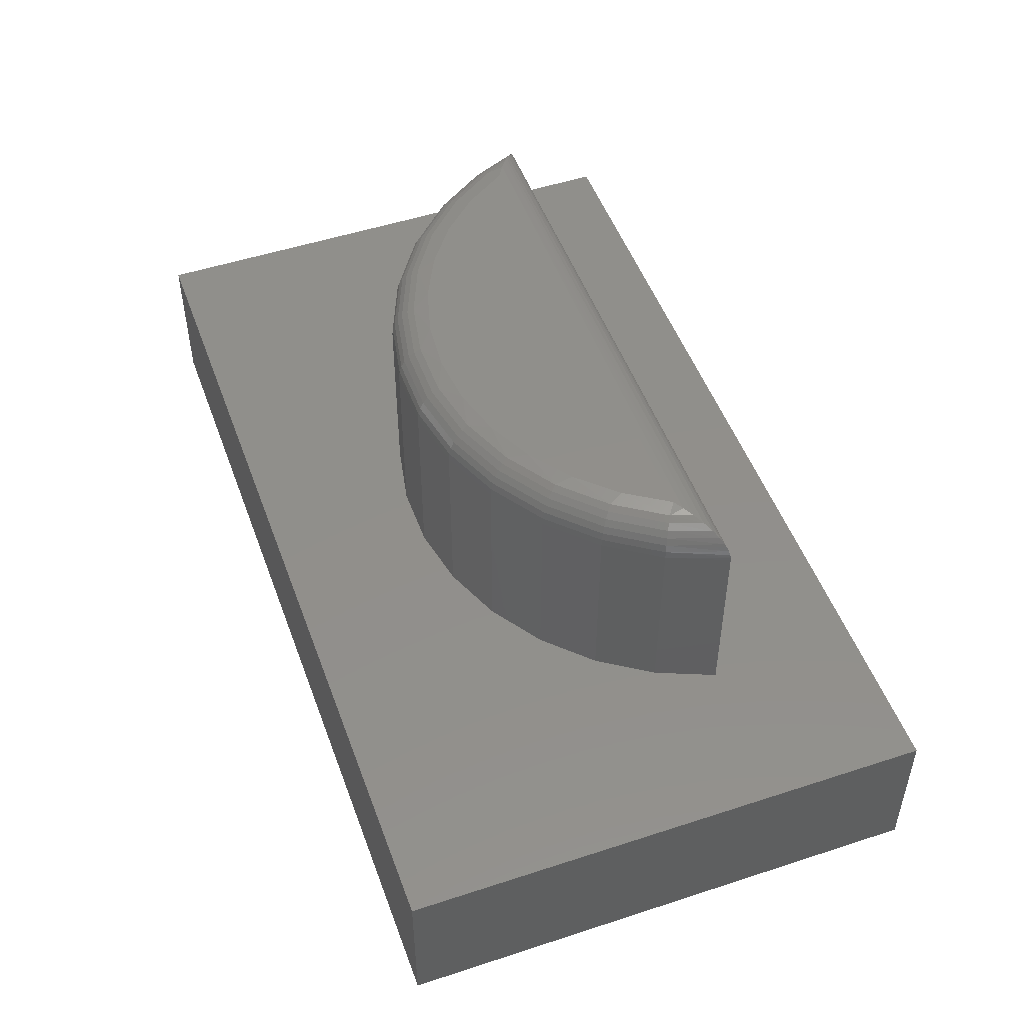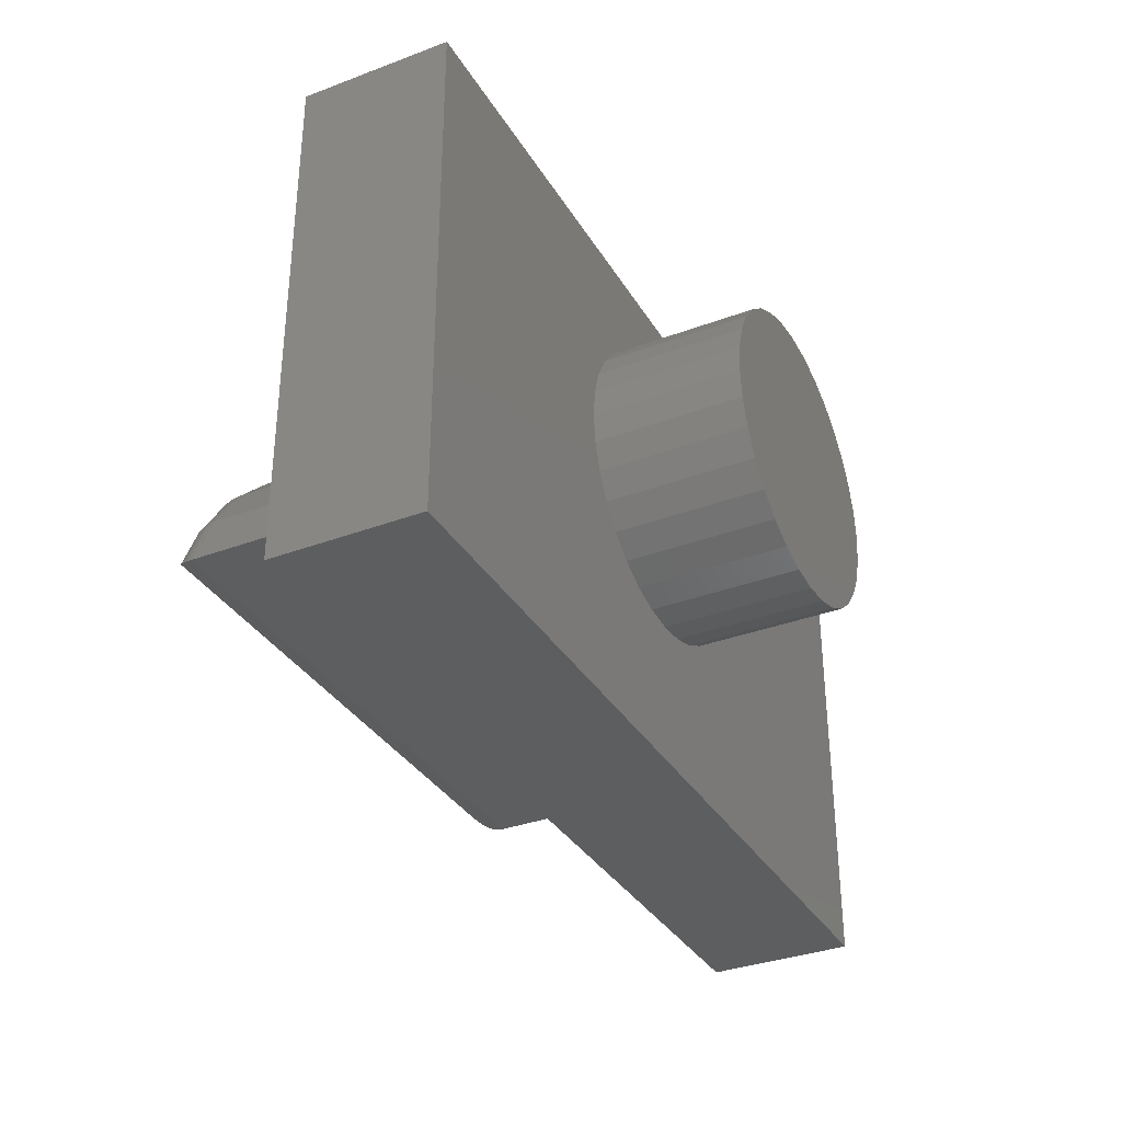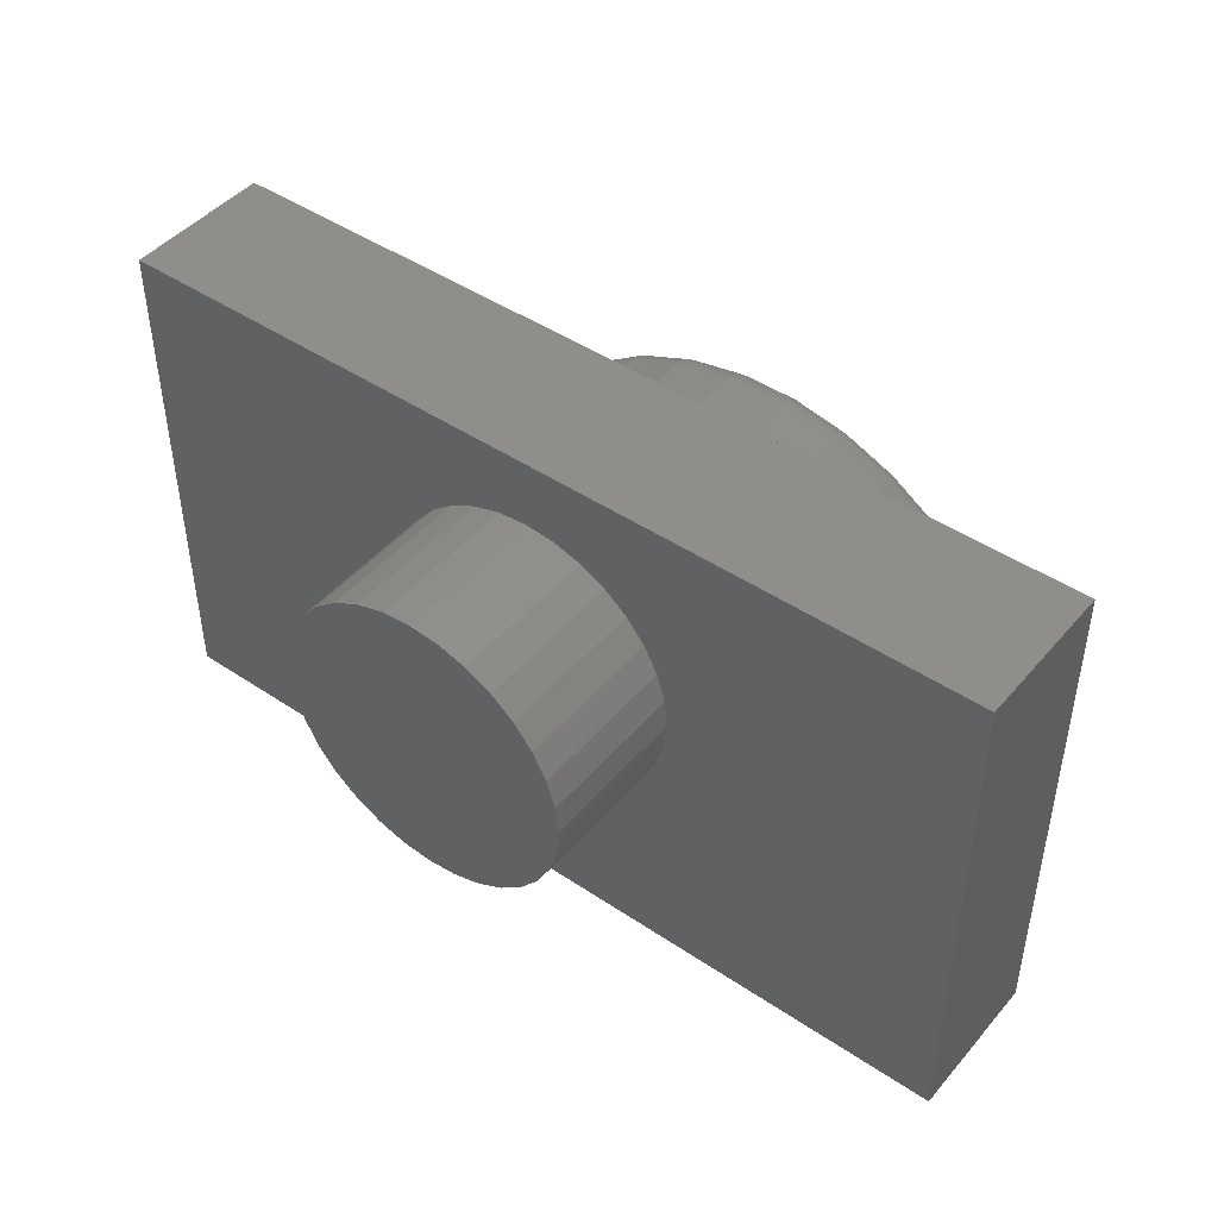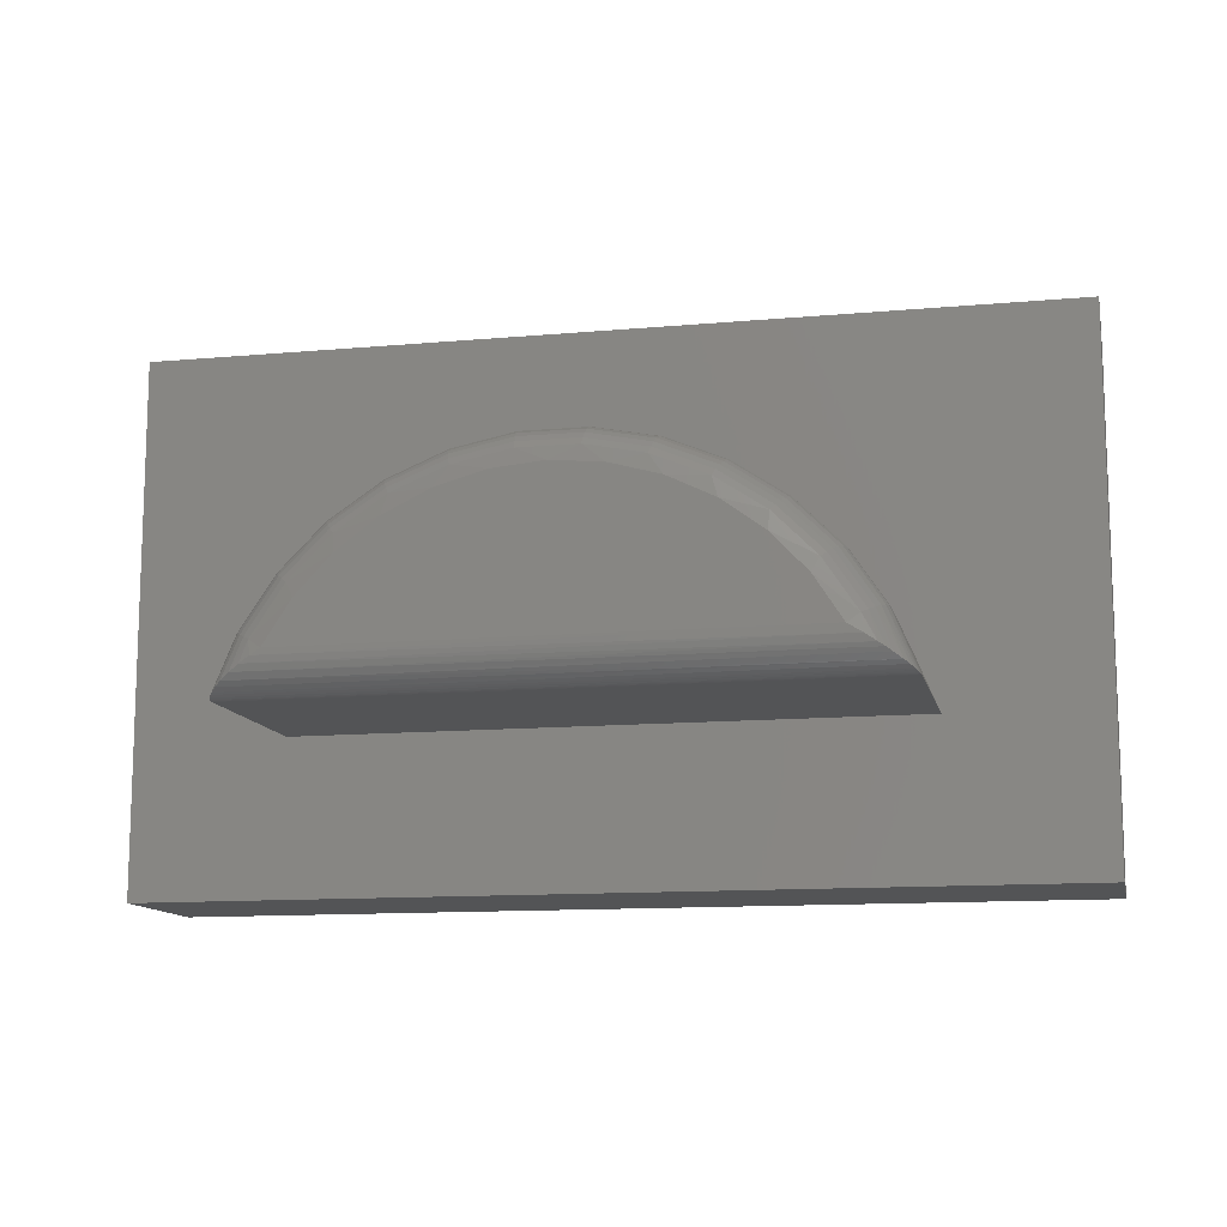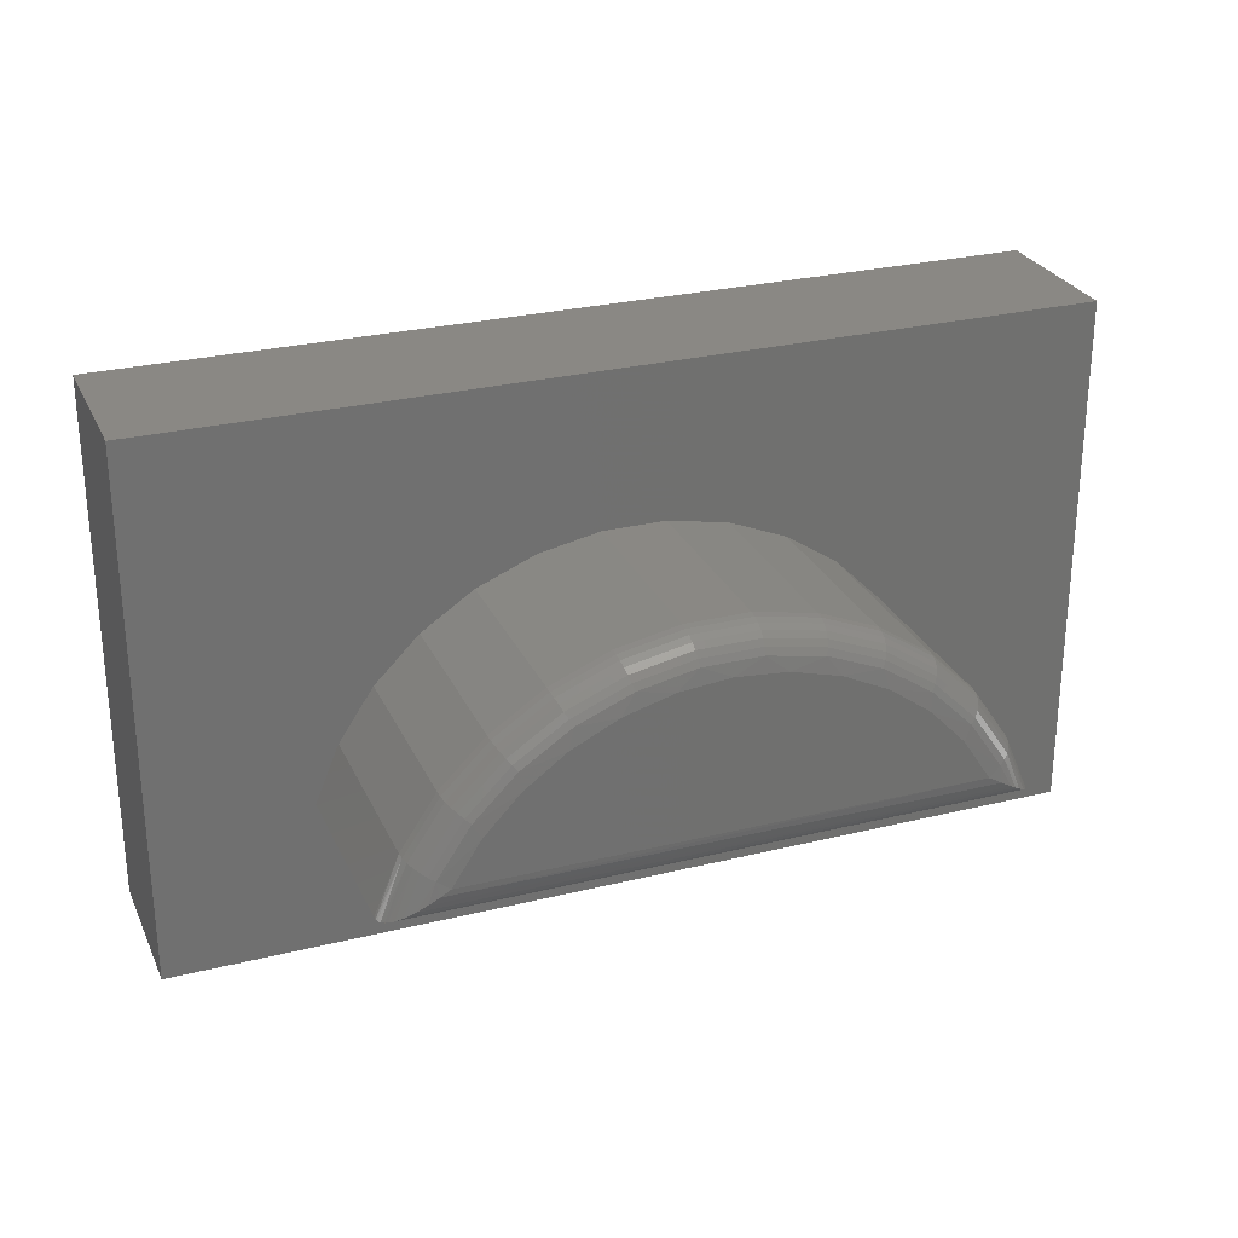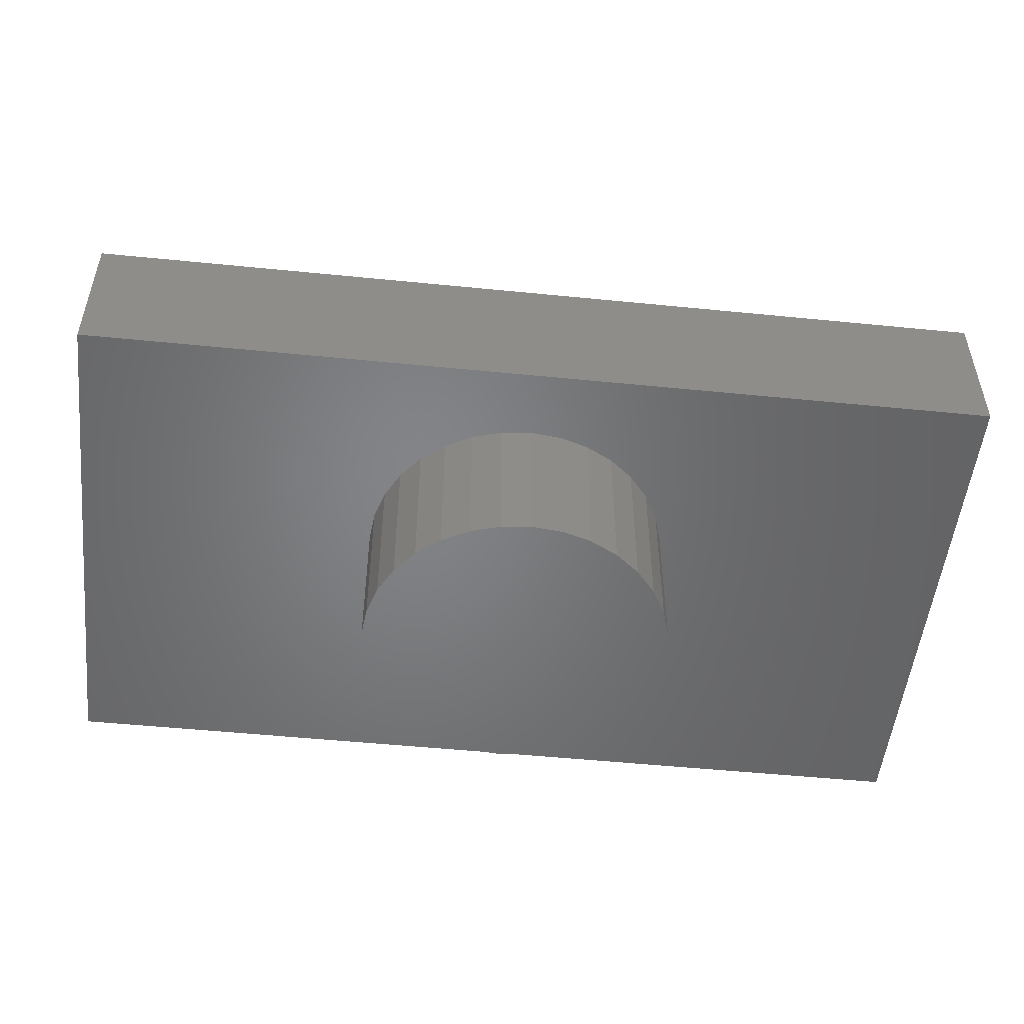
<metadata>
{"format":"stl","ext":"stl","renderer":"f3d","projection":"perspective","resolution":1024,"background":"white","views":[{"elev":50.4,"azim":-109.8,"up":"+Z"},{"elev":-34.2,"azim":116.9,"up":"+Y"},{"elev":45.5,"azim":-142.3,"up":"+Y"},{"elev":-12.1,"azim":12.1,"up":"+Y"},{"elev":27.5,"azim":-20.8,"up":"+Y"},{"elev":-51.6,"azim":173.8,"up":"+Z"}]}
</metadata>
<code>
# stl→obj: 208 verts, 411 faces
v 0.08358 0.1504 0.3125
v 0.1664 0.1504 0.3125
v 0.125 0.1542 0.3125
v 0.04351 0.1392 0.3125
v 0.3285 0.03125 0.3125
v 0.3059 0.06616 0.3125
v 0.125 0.03125 0.3125
v -0.07855 0.03125 0.3125
v -0.05594 0.06616 0.3125
v -0.0274 0.09642 0.3125
v 0.2774 0.09642 0.3125
v 0.00611 0.1211 0.3125
v 0.2439 0.1211 0.3125
v 0.2065 0.1392 0.3125
v -0.125 -9.714e-17 0.2812
v -0.125 -9.714e-17 0.125
v 0.375 -1.388e-17 0.2812
v 0.375 -1.388e-17 0.125
v -0.1054 0.04732 0.125
v -0.1054 0.04732 0.2812
v -0.07695 0.0899 0.125
v -0.07695 0.0899 0.2812
v -0.04073 0.1261 0.125
v -0.04073 0.1261 0.2812
v 0.001848 0.1546 0.125
v 0.001848 0.1546 0.2812
v 0.04916 0.1742 0.125
v 0.04916 0.1742 0.2812
v 0.09939 0.1842 0.125
v 0.09939 0.1842 0.2812
v 0.1506 0.1842 0.125
v 0.1506 0.1842 0.2812
v 0.2008 0.1742 0.125
v 0.2008 0.1742 0.2812
v 0.2482 0.1546 0.125
v 0.2482 0.1546 0.2812
v 0.2907 0.1261 0.125
v 0.2907 0.1261 0.2812
v 0.3269 0.0899 0.125
v 0.3269 0.0899 0.2812
v 0.3554 0.04732 0.125
v 0.3554 0.04732 0.2812
v -0.08839 0.03822 0.3101
v -0.08666 0.02626 0.3121
v 0.3384 0.03822 0.3101
v 0.34 0.02416 0.3117
v 0.3549 0.04703 0.2873
v 0.3749 9.728e-05 0.2837
v 0.312 0.07766 0.3101
v 0.2785 0.1112 0.3101
v 0.2391 0.1376 0.3101
v 0.1952 0.1557 0.3101
v 0.1487 0.165 0.3101
v 0.1013 0.165 0.3101
v 0.05476 0.1557 0.3101
v 0.01094 0.1376 0.3101
v -0.0285 0.1112 0.3101
v -0.06204 0.07766 0.3101
v -0.09489 0.02099 0.3108
v -0.1029 0.01565 0.3083
v -0.09315 0.04077 0.3072
v -0.1105 0.01043 0.3046
v -0.09733 0.043 0.3033
v -0.1155 0.00689 0.3008
v -0.1008 0.04483 0.2986
v -0.1195 0.003999 0.2965
v -0.1033 0.04619 0.2932
v -0.1212 0.002803 0.2942
v -0.1231 0.001435 0.2906
v -0.1049 0.04703 0.2873
v -0.1243 0.0005116 0.2869
v -0.1248 0.0001519 0.2843
v 0.3491 0.01819 0.3096
v 0.3432 0.04077 0.3072
v 0.3539 0.01499 0.3079
v 0.3585 0.01184 0.3057
v 0.3473 0.043 0.3033
v 0.365 0.007254 0.3013
v 0.3508 0.04483 0.2986
v 0.3688 0.004506 0.2974
v 0.3533 0.04619 0.2932
v 0.3718 0.002357 0.2932
v 0.3729 0.001516 0.2909
v 0.3738 0.0008659 0.2886
v 0.3745 0.0003847 0.2861
v 0.3265 0.08952 0.2873
v 0.3251 0.08839 0.2932
v 0.3229 0.08656 0.2986
v 0.3199 0.08409 0.3033
v 0.3162 0.08109 0.3072
v 0.2904 0.1256 0.2873
v 0.2892 0.1243 0.2932
v 0.2874 0.122 0.2986
v 0.2849 0.119 0.3033
v 0.2819 0.1154 0.3072
v 0.2479 0.154 0.2873
v 0.247 0.1525 0.2932
v 0.2457 0.1499 0.2986
v 0.2438 0.1465 0.3033
v 0.2416 0.1423 0.3072
v 0.2007 0.1736 0.2873
v 0.2001 0.1719 0.2932
v 0.1993 0.1691 0.2986
v 0.1982 0.1654 0.3033
v 0.1968 0.1609 0.3072
v 0.1505 0.1836 0.2873
v 0.1504 0.1818 0.2932
v 0.1501 0.1789 0.2986
v 0.1497 0.175 0.3033
v 0.1492 0.1703 0.3072
v 0.09945 0.1836 0.2873
v 0.09963 0.1818 0.2932
v 0.09991 0.1789 0.2986
v 0.1003 0.175 0.3033
v 0.1008 0.1703 0.3072
v 0.04934 0.1736 0.2873
v 0.04985 0.1719 0.2932
v 0.05069 0.1691 0.2986
v 0.05182 0.1654 0.3033
v 0.05319 0.1609 0.3072
v 0.002131 0.154 0.2873
v 0.002969 0.1525 0.2932
v 0.004331 0.1499 0.2986
v 0.006163 0.1465 0.3033
v 0.008395 0.1423 0.3072
v -0.04035 0.1256 0.2873
v -0.03923 0.1243 0.2932
v -0.03739 0.122 0.2986
v -0.03493 0.119 0.3033
v -0.03192 0.1154 0.3072
v -0.07648 0.08952 0.2873
v -0.07511 0.08839 0.2932
v -0.07288 0.08656 0.2986
v -0.06987 0.08409 0.3033
v -0.06621 0.08109 0.3072
v 0.5 0.3092 0
v 0.5 -0.125 0
v 0.243 0.1733 0
v 0.2313 0.1952 0
v 0.2156 0.2143 0
v 0.1965 0.23 0
v 0.1747 0.2417 0
v 0.151 0.2489 0
v 0.1263 0.2513 0
v 0.1017 0.2489 0
v -0.25 0.3092 0
v -0.25 -0.125 0
v 0.009615 0.1733 0
v 0.002427 0.1496 0
v 0 0.125 0
v 0.002427 0.1004 0
v 0.009615 0.07666 0
v 0.02129 0.05482 0
v 0.037 0.03568 0
v 0.05614 0.01997 0
v 0.07798 0.008299 0
v 0.1017 0.001111 0
v 0.1263 -0.001316 0
v 0.07798 0.2417 0
v 0.05614 0.23 0
v 0.037 0.2143 0
v 0.02129 0.1952 0
v 0.151 0.001111 0
v 0.1747 0.008299 0
v 0.1965 0.01997 0
v 0.2156 0.03568 0
v 0.2313 0.05482 0
v 0.243 0.07666 0
v 0.2502 0.1004 0
v 0.2526 0.125 0
v 0.2502 0.1496 0
v -0.25 -0.125 0.125
v 0.125 0 0.125
v 0.5 0.3092 0.125
v -0.25 0.3092 0.125
v 0.5 -0.125 0.125
v 0.2526 0.125 -0.125
v 0.2502 0.1004 -0.125
v 0.243 0.07666 -0.125
v 0.2313 0.05482 -0.125
v 0.2156 0.03568 -0.125
v 0.1965 0.01997 -0.125
v 0.1747 0.008299 -0.125
v 0.151 0.001111 -0.125
v 0.1263 -0.001316 -0.125
v 0.1017 0.001111 -0.125
v 0.07798 0.008299 -0.125
v 0.05614 0.01997 -0.125
v 0.037 0.03568 -0.125
v 0.02129 0.05482 -0.125
v 0.009615 0.07666 -0.125
v 0.002427 0.1004 -0.125
v 0 0.125 -0.125
v 0.002427 0.1496 -0.125
v 0.009615 0.1733 -0.125
v 0.02129 0.1952 -0.125
v 0.037 0.2143 -0.125
v 0.05614 0.23 -0.125
v 0.07798 0.2417 -0.125
v 0.1017 0.2489 -0.125
v 0.1263 0.2513 -0.125
v 0.151 0.2489 -0.125
v 0.1747 0.2417 -0.125
v 0.1965 0.23 -0.125
v 0.2156 0.2143 -0.125
v 0.2313 0.1952 -0.125
v 0.243 0.1733 -0.125
v 0.2502 0.1496 -0.125
f 1 2 3
f 2 1 4
f 5 6 7
f 8 7 9
f 9 7 6
f 9 6 10
f 10 6 11
f 10 11 12
f 12 11 13
f 12 13 4
f 4 13 14
f 4 14 2
f 15 16 17
f 17 16 18
f 16 15 19
f 19 15 20
f 19 20 21
f 21 20 22
f 21 22 23
f 23 22 24
f 23 24 25
f 25 24 26
f 25 26 27
f 27 26 28
f 27 28 29
f 29 28 30
f 29 30 31
f 31 30 32
f 31 32 33
f 33 32 34
f 33 34 35
f 35 34 36
f 35 36 37
f 37 36 38
f 37 38 39
f 39 38 40
f 39 40 41
f 41 40 42
f 41 42 18
f 18 42 17
f 8 43 44
f 8 9 43
f 5 45 6
f 5 46 45
f 17 47 48
f 17 42 47
f 49 11 6
f 50 13 11
f 51 14 13
f 52 2 14
f 53 3 2
f 54 1 3
f 55 4 1
f 56 12 4
f 57 10 12
f 58 9 10
f 43 59 44
f 60 59 43
f 43 61 60
f 62 60 61
f 61 63 62
f 64 62 63
f 63 65 64
f 64 65 66
f 66 65 67
f 67 68 66
f 69 68 67
f 67 70 69
f 69 70 71
f 72 71 70
f 70 20 72
f 15 72 20
f 46 73 45
f 74 45 73
f 74 73 75
f 74 75 76
f 74 76 77
f 76 78 77
f 79 77 78
f 78 80 79
f 81 79 80
f 81 80 82
f 81 82 83
f 47 81 83
f 47 83 84
f 84 85 47
f 47 85 48
f 42 40 47
f 47 40 86
f 47 86 81
f 81 86 87
f 81 87 79
f 79 87 88
f 79 88 77
f 77 88 89
f 77 89 74
f 74 89 90
f 74 90 45
f 45 90 49
f 45 49 6
f 40 38 86
f 86 38 91
f 86 91 87
f 87 91 92
f 87 92 88
f 88 92 93
f 88 93 89
f 89 93 94
f 89 94 90
f 90 94 95
f 90 95 49
f 49 95 50
f 49 50 11
f 38 36 91
f 91 36 96
f 91 96 92
f 92 96 97
f 92 97 93
f 93 97 98
f 93 98 94
f 94 98 99
f 94 99 95
f 95 99 100
f 95 100 50
f 50 100 51
f 50 51 13
f 36 34 96
f 96 34 101
f 96 101 97
f 97 101 102
f 97 102 98
f 98 102 103
f 98 103 99
f 99 103 104
f 99 104 100
f 100 104 105
f 100 105 51
f 51 105 52
f 51 52 14
f 34 32 101
f 101 32 106
f 101 106 102
f 102 106 107
f 102 107 103
f 103 107 108
f 103 108 104
f 104 108 109
f 104 109 105
f 105 109 110
f 105 110 52
f 52 110 53
f 52 53 2
f 32 30 106
f 106 30 111
f 106 111 107
f 107 111 112
f 107 112 108
f 108 112 113
f 108 113 109
f 109 113 114
f 109 114 110
f 110 114 115
f 110 115 53
f 53 115 54
f 53 54 3
f 30 28 111
f 111 28 116
f 111 116 112
f 112 116 117
f 112 117 113
f 113 117 118
f 113 118 114
f 114 118 119
f 114 119 115
f 115 119 120
f 115 120 54
f 54 120 55
f 54 55 1
f 28 26 116
f 116 26 121
f 116 121 117
f 117 121 122
f 117 122 118
f 118 122 123
f 118 123 119
f 119 123 124
f 119 124 120
f 120 124 125
f 120 125 55
f 55 125 56
f 55 56 4
f 26 24 121
f 121 24 126
f 121 126 122
f 122 126 127
f 122 127 123
f 123 127 128
f 123 128 124
f 124 128 129
f 124 129 125
f 125 129 130
f 125 130 56
f 56 130 57
f 56 57 12
f 24 22 126
f 126 22 131
f 126 131 127
f 127 131 132
f 127 132 128
f 128 132 133
f 128 133 129
f 129 133 134
f 129 134 130
f 130 134 135
f 130 135 57
f 57 135 58
f 57 58 10
f 22 20 131
f 131 20 70
f 131 70 132
f 132 70 67
f 132 67 133
f 133 67 65
f 133 65 134
f 134 65 63
f 134 63 135
f 135 63 61
f 135 61 58
f 58 61 43
f 58 43 9
f 5 44 46
f 5 7 44
f 71 84 83
f 71 83 69
f 69 83 82
f 69 82 68
f 66 68 82
f 82 80 66
f 66 80 78
f 66 78 64
f 62 64 78
f 78 76 62
f 62 76 75
f 62 75 60
f 60 75 73
f 60 73 59
f 73 46 59
f 59 46 44
f 8 44 7
f 15 17 72
f 72 17 48
f 72 48 71
f 71 48 85
f 71 85 84
f 136 137 138
f 136 138 139
f 136 139 140
f 136 140 141
f 136 141 142
f 136 142 143
f 136 143 144
f 136 144 145
f 136 145 146
f 147 148 149
f 147 149 150
f 147 150 151
f 147 151 152
f 147 152 153
f 147 153 154
f 147 154 155
f 147 155 156
f 147 156 157
f 147 157 158
f 147 158 137
f 146 145 159
f 146 159 160
f 146 160 161
f 146 161 162
f 146 162 148
f 146 148 147
f 137 158 163
f 137 163 164
f 137 164 165
f 137 165 166
f 137 166 167
f 137 167 168
f 137 168 169
f 137 169 170
f 137 170 171
f 137 171 138
f 172 16 19
f 172 173 16
f 174 175 29
f 174 29 31
f 174 31 33
f 174 33 35
f 174 35 37
f 174 37 39
f 174 39 41
f 174 41 176
f 176 41 18
f 176 18 173
f 176 173 172
f 175 172 19
f 175 19 21
f 175 21 23
f 175 23 25
f 175 25 27
f 175 27 29
f 177 170 178
f 178 170 169
f 178 169 179
f 179 169 168
f 179 168 180
f 180 168 167
f 180 167 181
f 181 167 166
f 181 166 182
f 182 166 165
f 182 165 183
f 183 165 164
f 183 164 184
f 184 164 163
f 184 163 185
f 185 163 158
f 185 158 186
f 186 158 157
f 186 157 187
f 187 157 156
f 187 156 188
f 188 156 155
f 188 155 189
f 189 155 154
f 189 154 190
f 190 154 153
f 190 153 191
f 191 153 152
f 191 152 192
f 192 152 151
f 192 151 193
f 193 151 150
f 193 150 194
f 194 150 149
f 194 149 195
f 195 149 148
f 195 148 196
f 196 148 162
f 196 162 197
f 197 162 161
f 197 161 198
f 198 161 160
f 198 160 199
f 199 160 159
f 199 159 200
f 200 159 145
f 200 145 201
f 201 145 144
f 201 144 202
f 202 144 143
f 202 143 203
f 203 143 142
f 203 142 204
f 204 142 141
f 204 141 205
f 205 141 140
f 205 140 206
f 206 140 139
f 206 139 207
f 207 139 138
f 207 138 208
f 208 138 171
f 208 171 177
f 177 171 170
f 201 202 200
f 199 200 202
f 203 199 202
f 198 199 203
f 204 198 203
f 183 187 182
f 186 187 183
f 184 186 183
f 185 186 184
f 187 188 182
f 182 188 189
f 182 189 181
f 181 189 190
f 181 190 180
f 180 190 191
f 180 191 179
f 179 191 192
f 179 192 178
f 178 192 193
f 178 193 177
f 177 193 194
f 177 194 208
f 208 194 195
f 208 195 207
f 207 195 196
f 207 196 206
f 206 196 197
f 206 197 205
f 205 197 198
f 205 198 204
f 175 146 172
f 172 146 147
f 174 136 175
f 175 136 146
f 176 137 174
f 174 137 136
f 172 147 176
f 176 147 137

</code>
